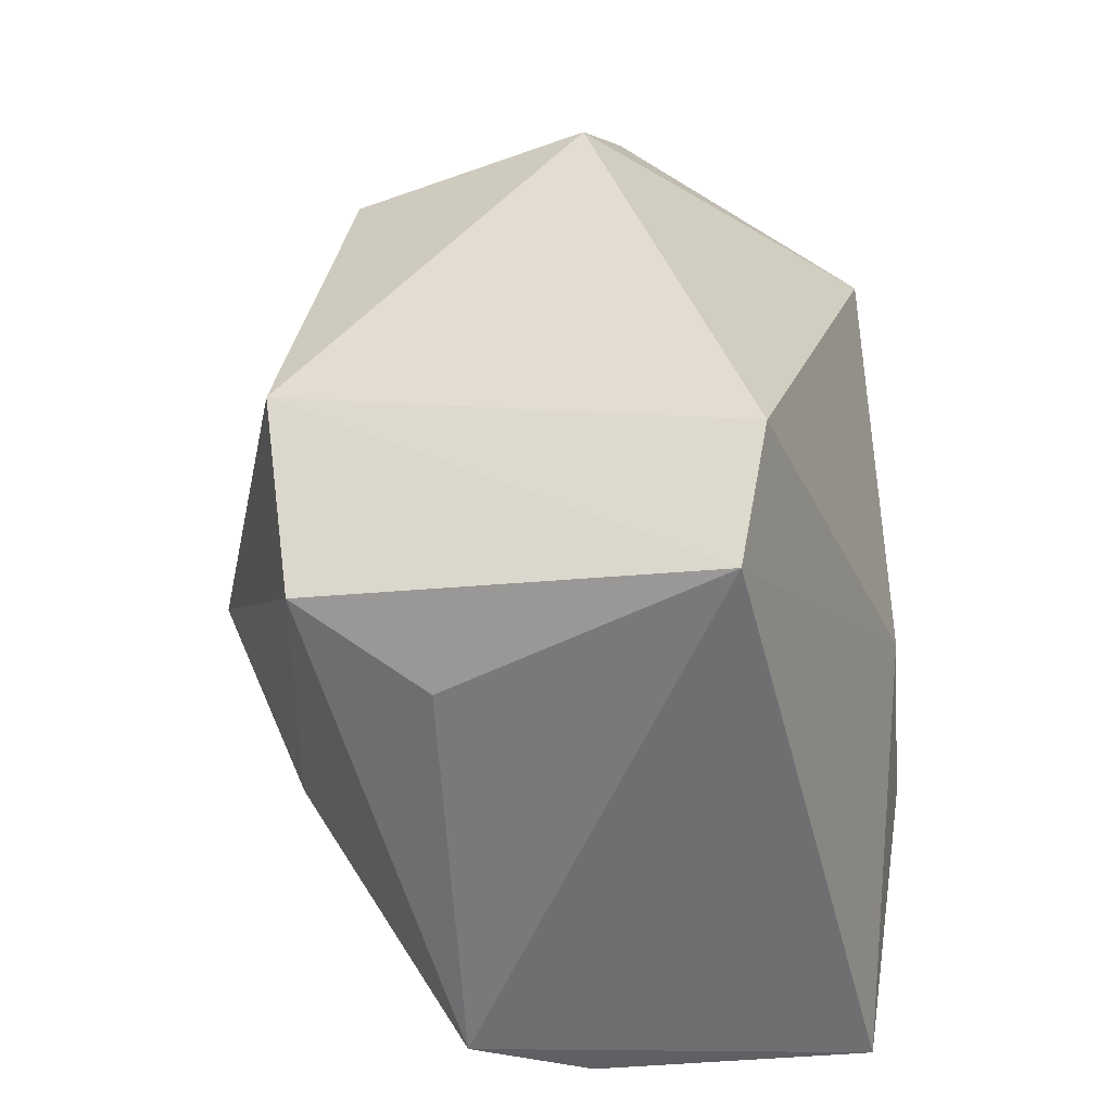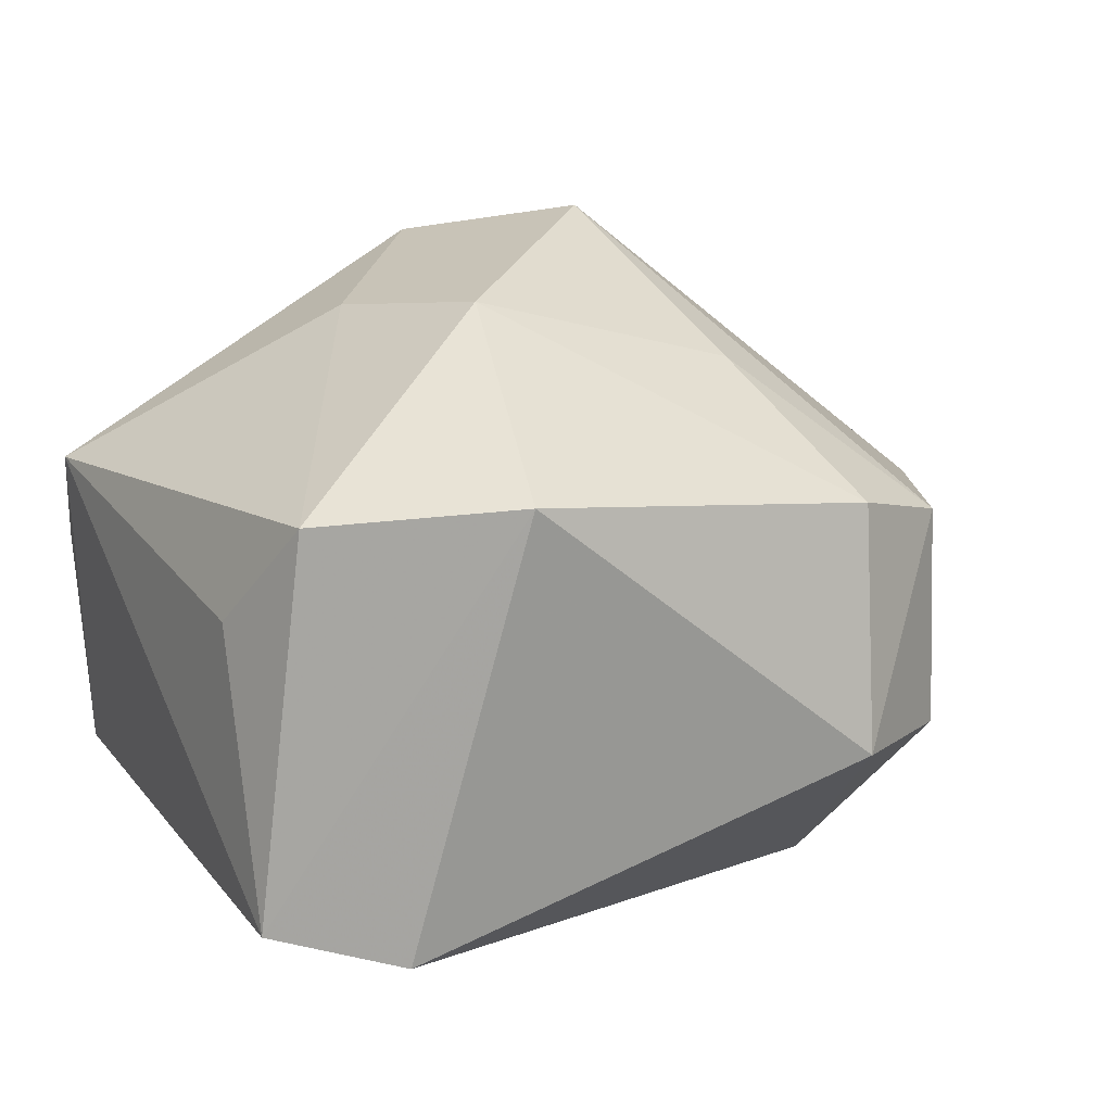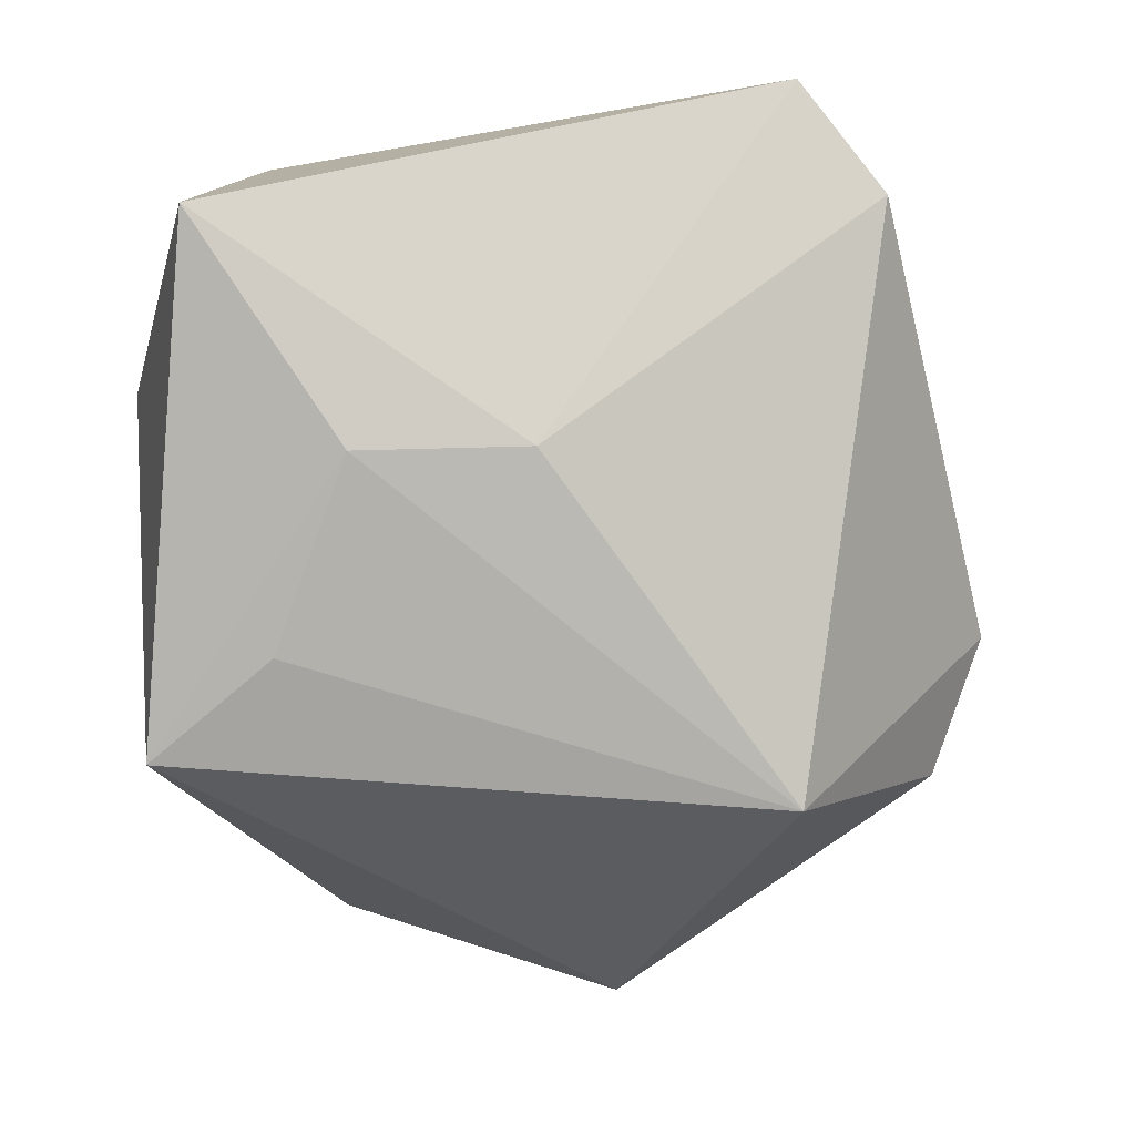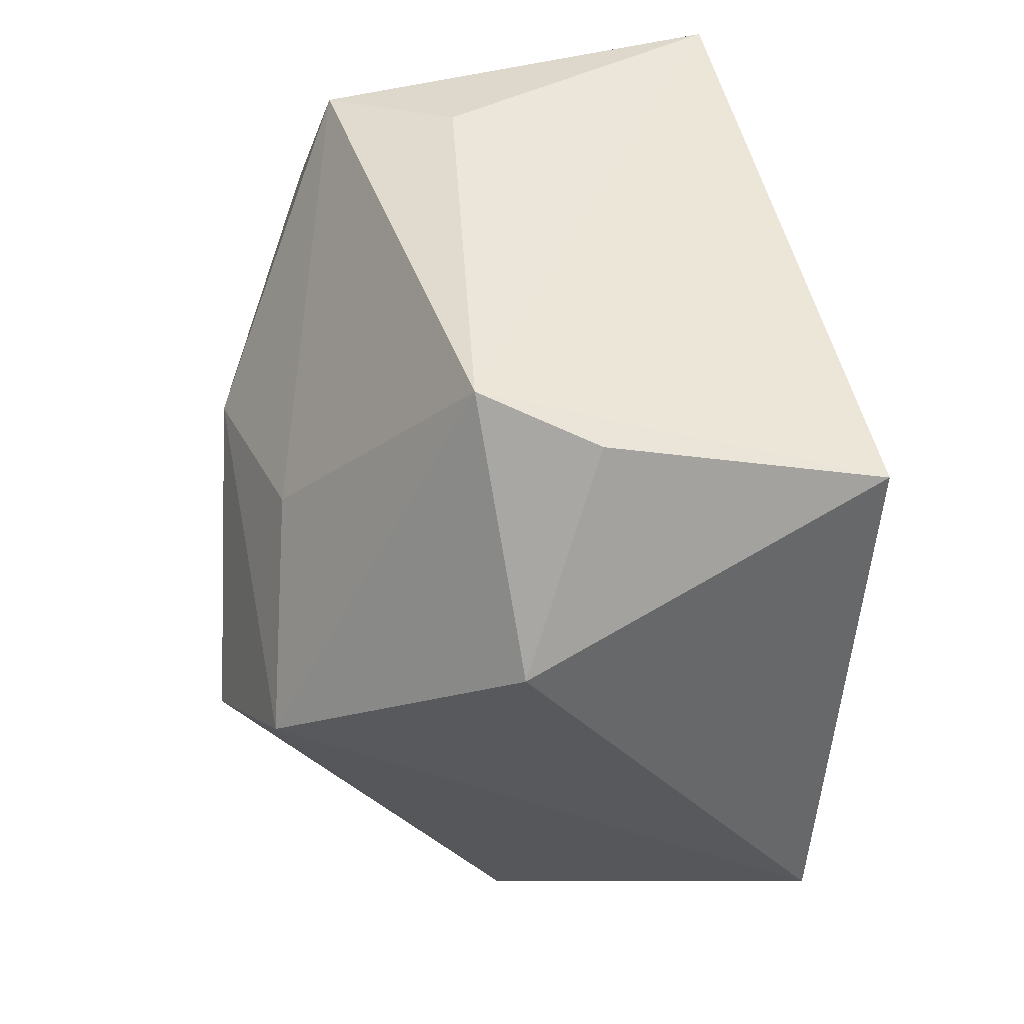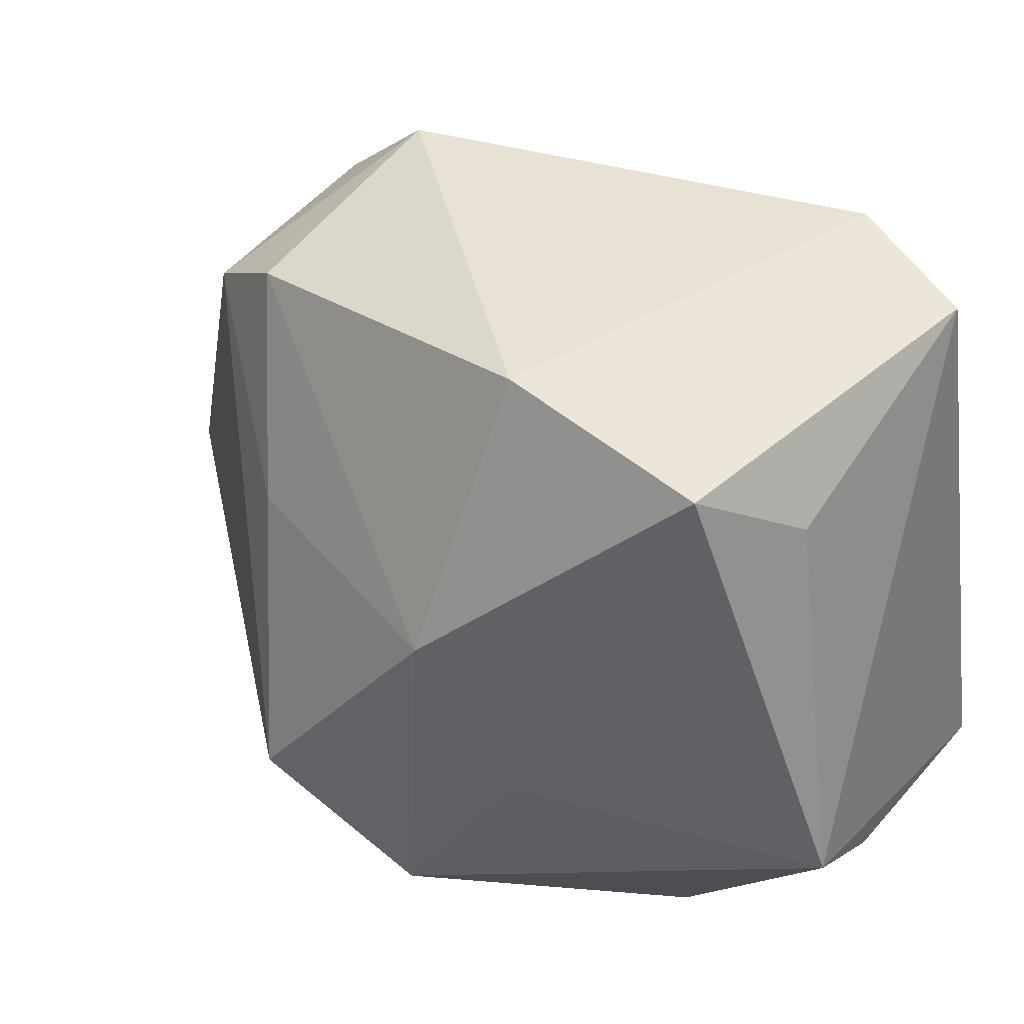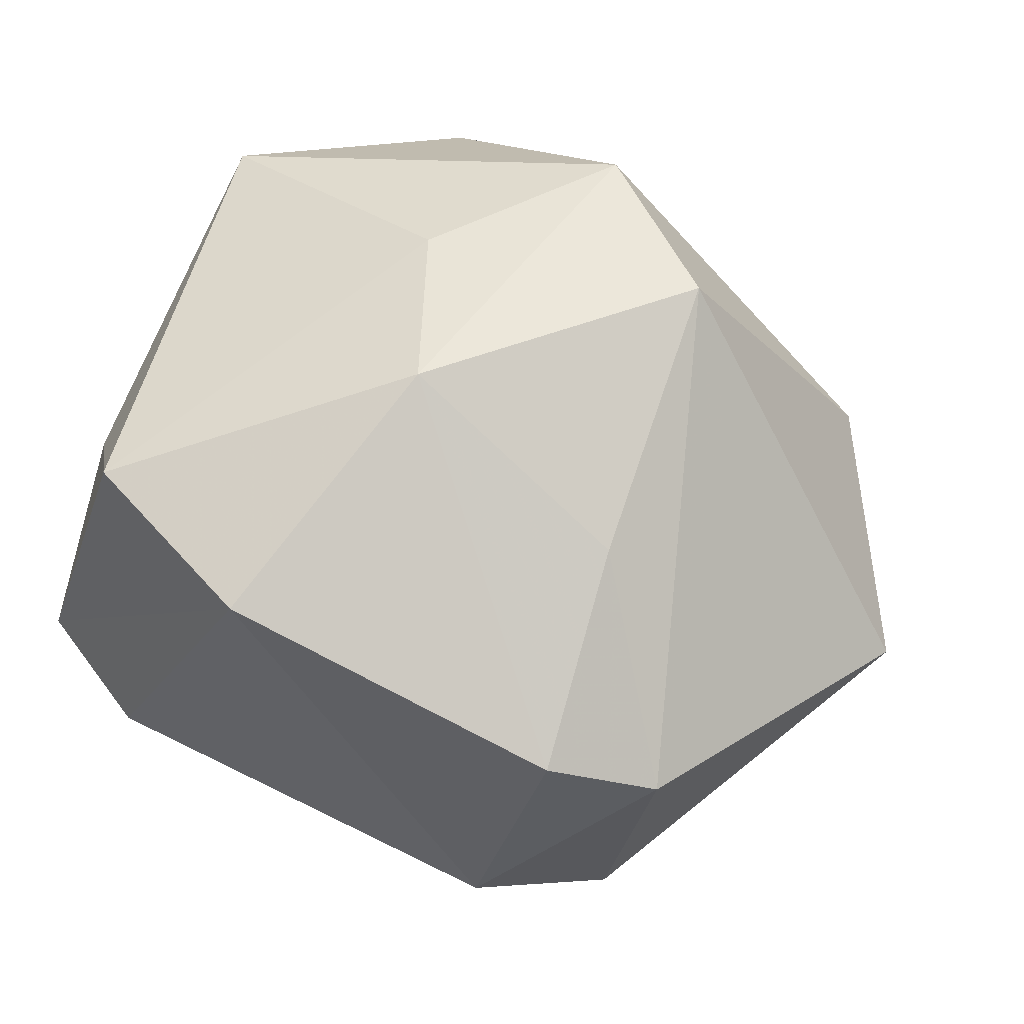
<metadata>
{"format":"obj","ext":"obj","renderer":"f3d","projection":"perspective","resolution":1024,"background":"white","views":[{"elev":35.7,"azim":86.1,"up":"+Y"},{"elev":32.1,"azim":154.1,"up":"+Z"},{"elev":-79.1,"azim":100.4,"up":"+Z"},{"elev":-38.8,"azim":80.1,"up":"+Y"},{"elev":28.0,"azim":32.6,"up":"+Y"},{"elev":68.5,"azim":-155.5,"up":"+Z"}]}
</metadata>
<code>
v 0.007155 -0.009579 0.01902
v 0.02548 -0.01773 0.001219
v 0.01991 0.01576 0.01855
v -0.0139 0.0063 0.01772
v -0.002273 -0.01705 -0.02018
v 0.007535 0.0009714 -0.01961
v -0.01601 0.02119 0.01387
v -0.02438 -0.01847 -0.0008103
v 0.007228 0.02125 0.01955
v 0.02371 0.01136 0.01048
v 0.02592 -0.01492 0.009067
v -0.02152 0.02249 -0.003985
v 0.009384 -0.0102 -0.02018
v -0.01675 -0.007828 0.0167
v 0.01274 -0.02622 0.003661
v -0.02309 0.01828 0.009994
v 0.002308 0.00201 0.02335
v -0.01219 -0.01294 0.02121
v -0.01754 0.01293 -0.02018
v 0.02578 0.02092 -0.006446
v 0.01771 0.02516 -0.008724
v -0.002338 -0.0214 0.01781
v -0.03408 -0.001318 -0.0001168
v -0.007609 -0.02622 -0.01929
v -0.01347 0.02761 -0.0008296
v 0.02545 -0.01754 -0.01641
f 19 24 23
f 24 26 15
f 13 26 24
f 8 23 24
f 2 15 26
f 5 24 19
f 19 13 5
f 5 13 24
f 6 20 26
f 26 13 6
f 6 13 19
f 19 23 12
f 12 25 19
f 23 16 12
f 12 16 25
f 1 3 17
f 24 15 22
f 22 8 24
f 22 1 17
f 21 6 19
f 20 6 21
f 19 25 21
f 26 20 11
f 11 2 26
f 3 1 11
f 1 22 11
f 15 2 11
f 11 22 15
f 17 3 9
f 9 21 25
f 9 3 20
f 20 21 9
f 23 8 18
f 8 22 18
f 18 22 17
f 18 4 16
f 17 4 18
f 20 3 10
f 10 11 20
f 3 11 10
f 25 16 7
f 7 9 25
f 16 4 7
f 7 4 17
f 17 9 7
f 14 16 23
f 23 18 14
f 14 18 16

</code>
